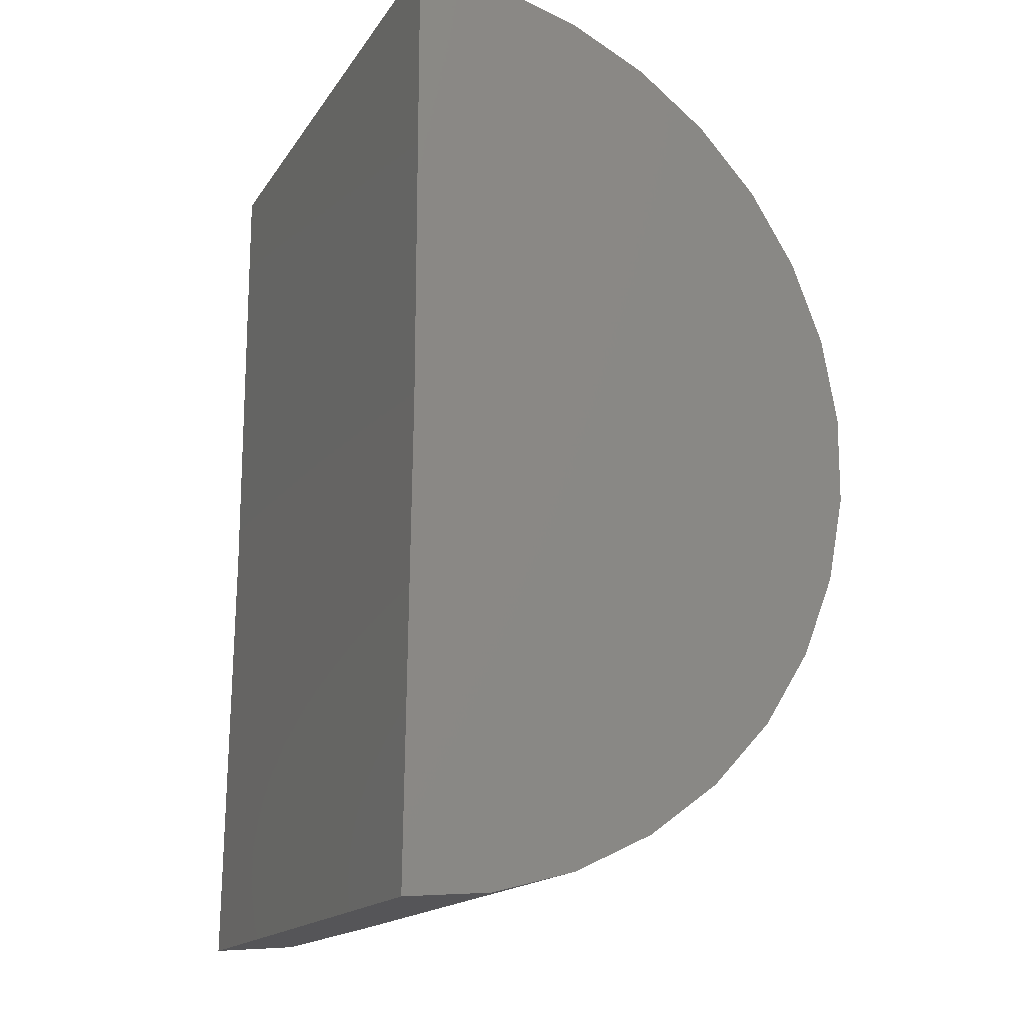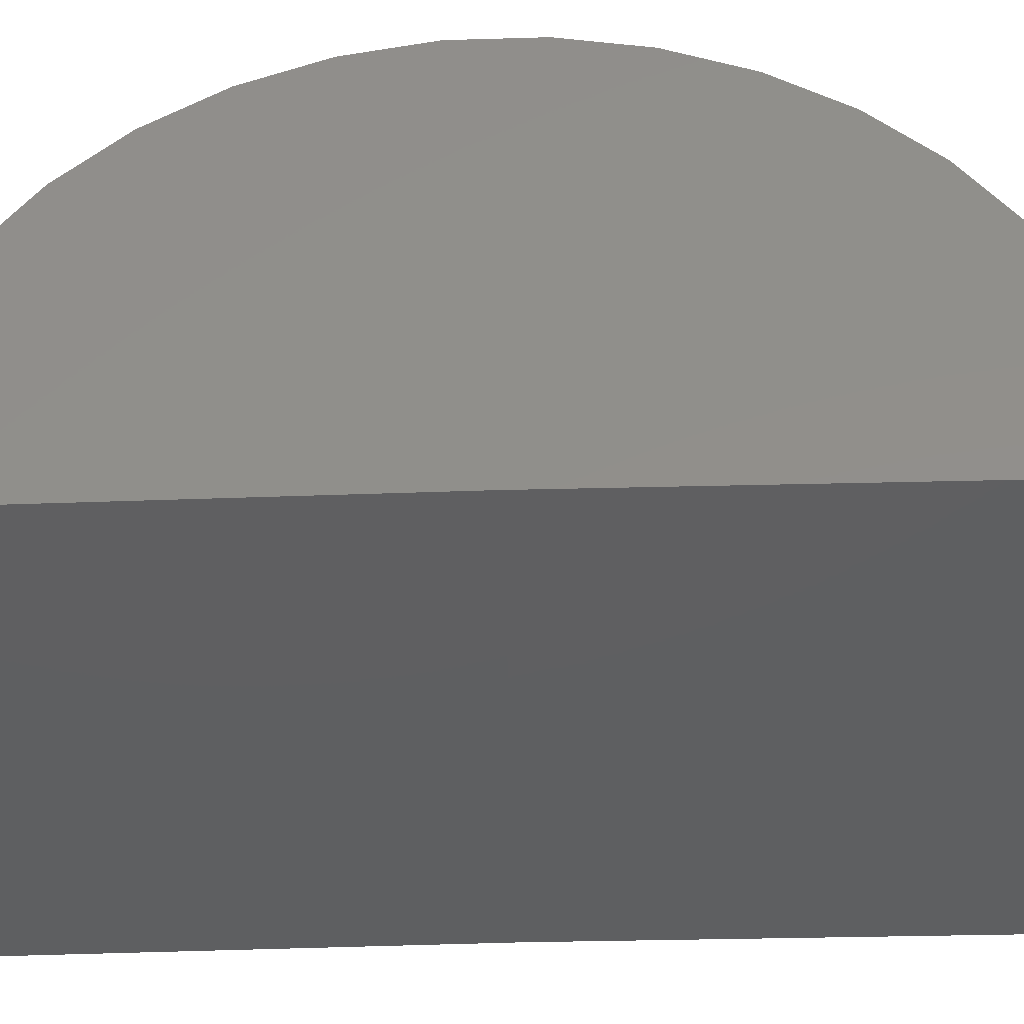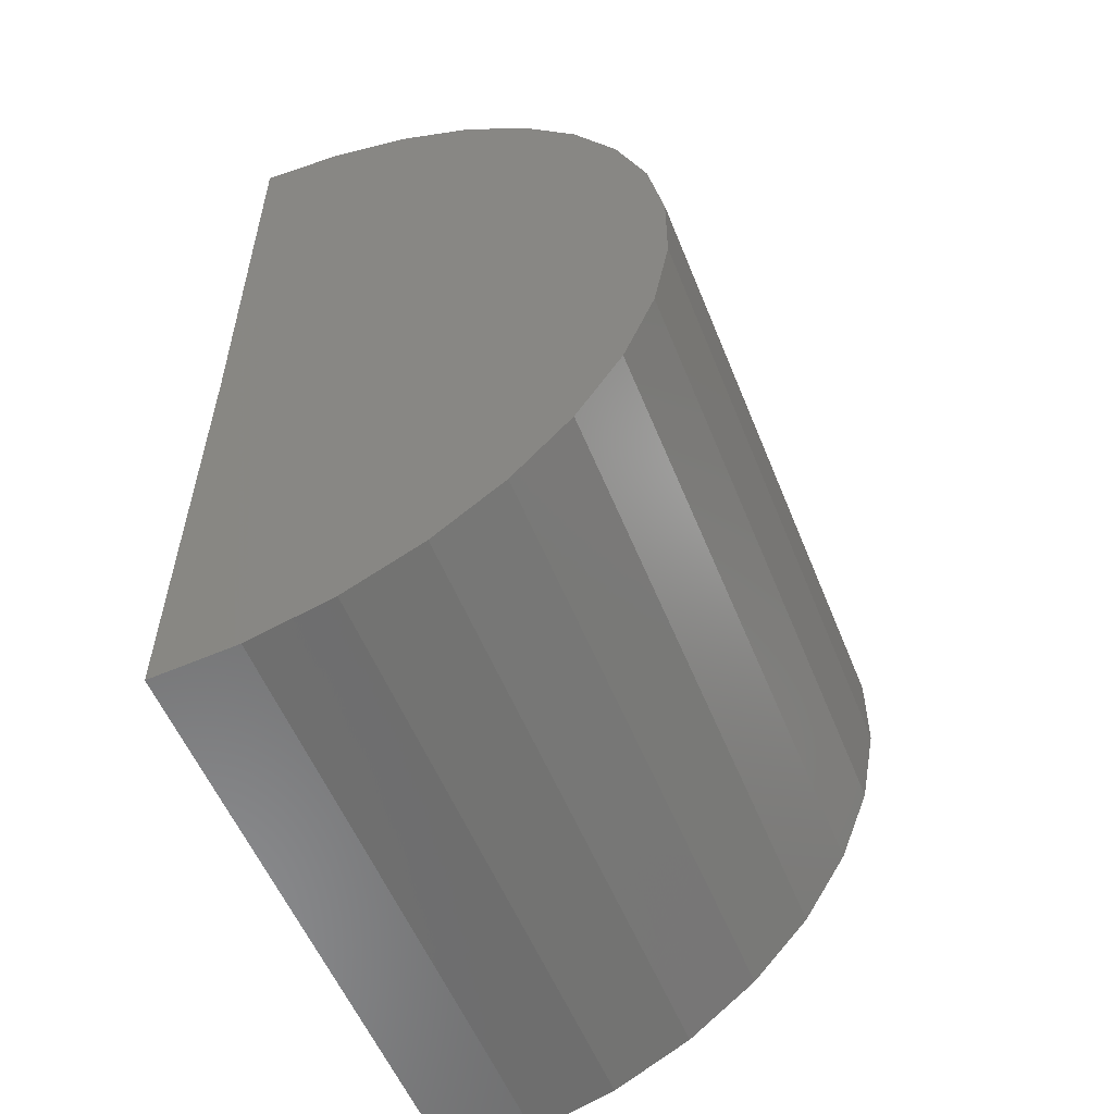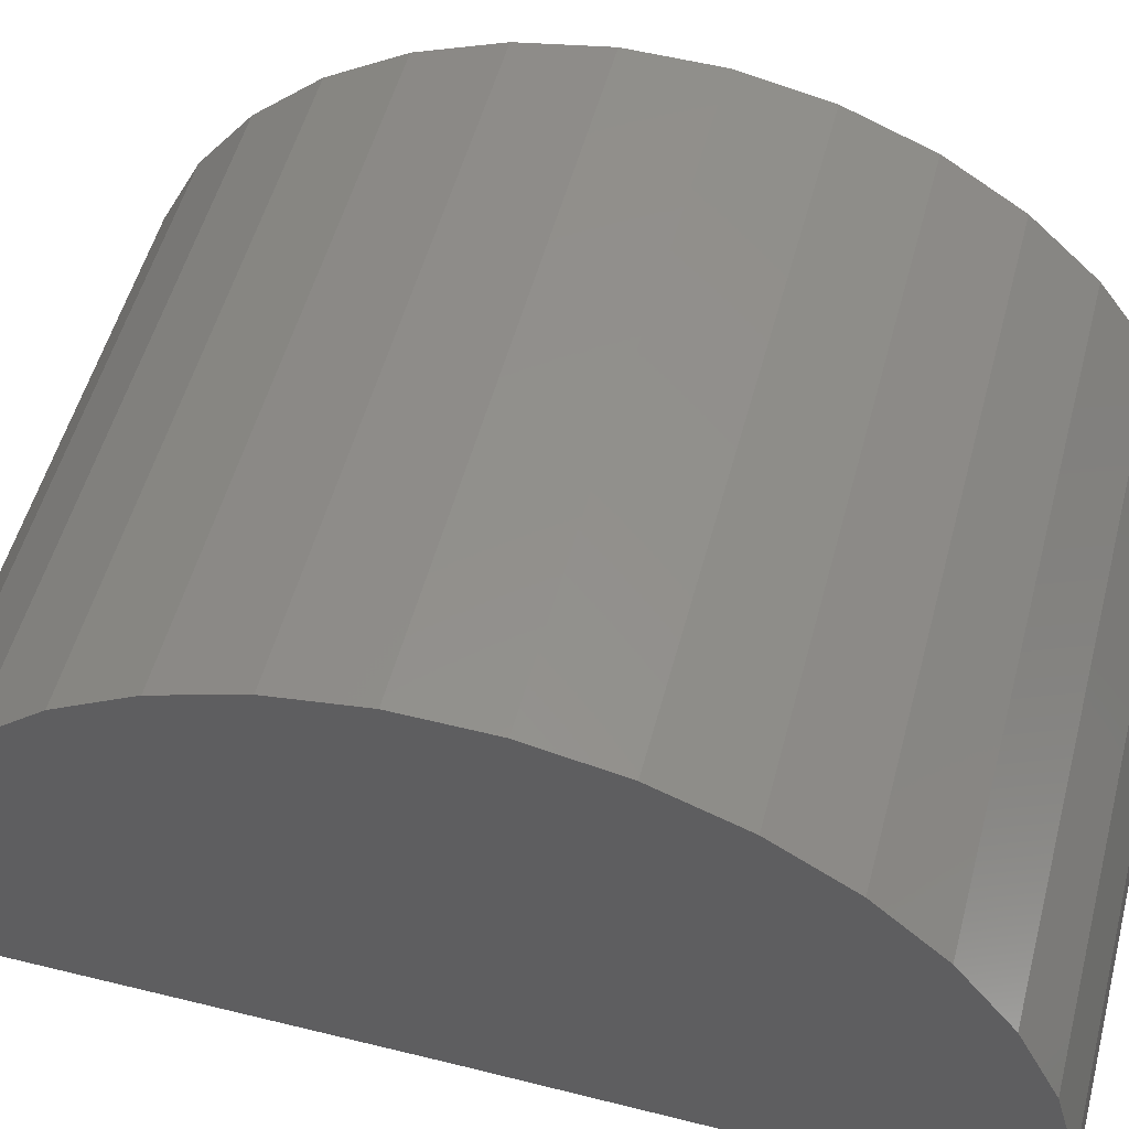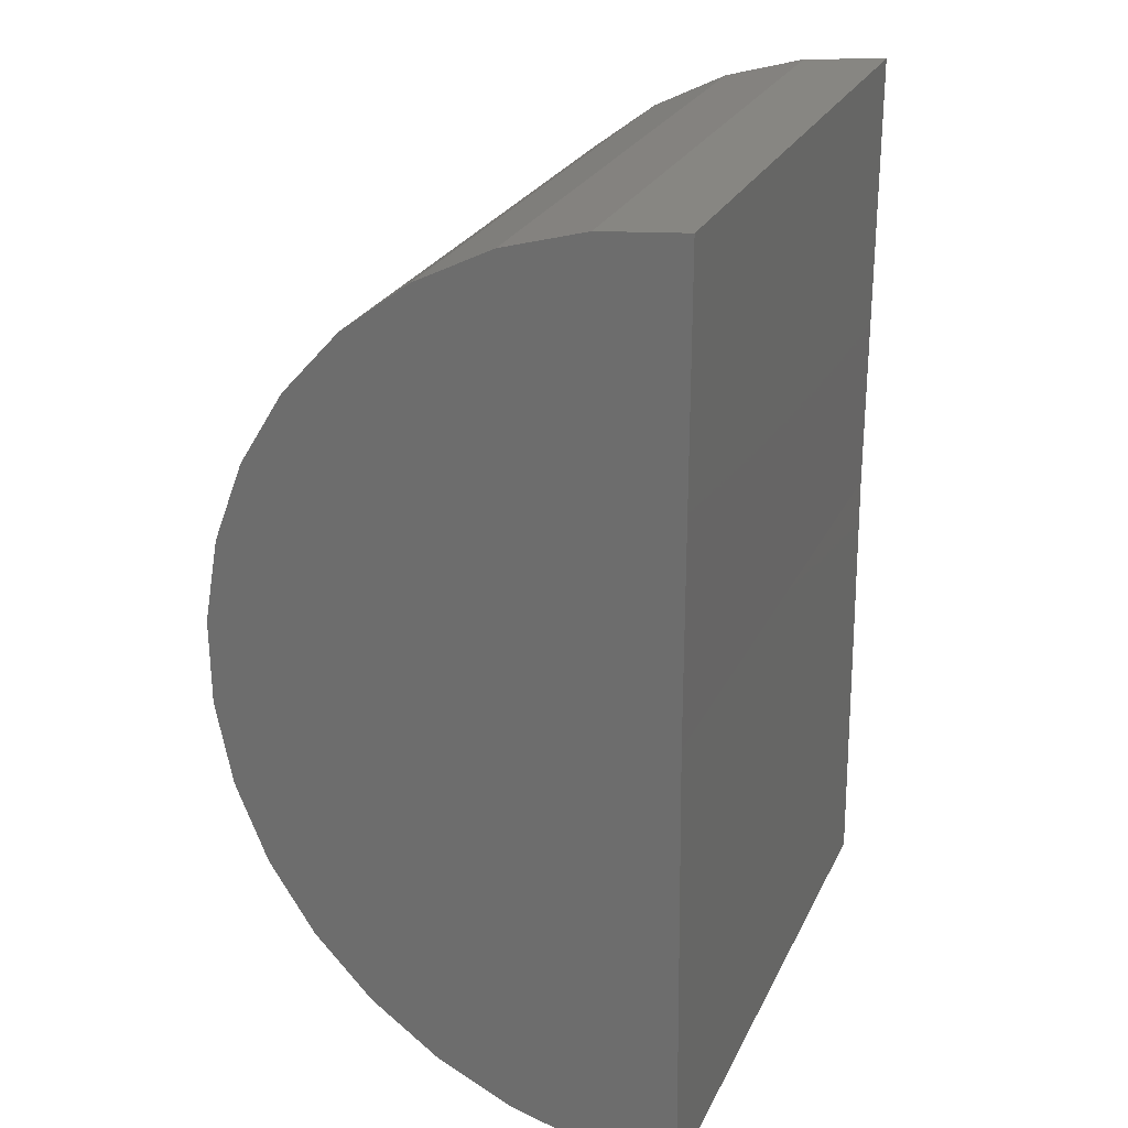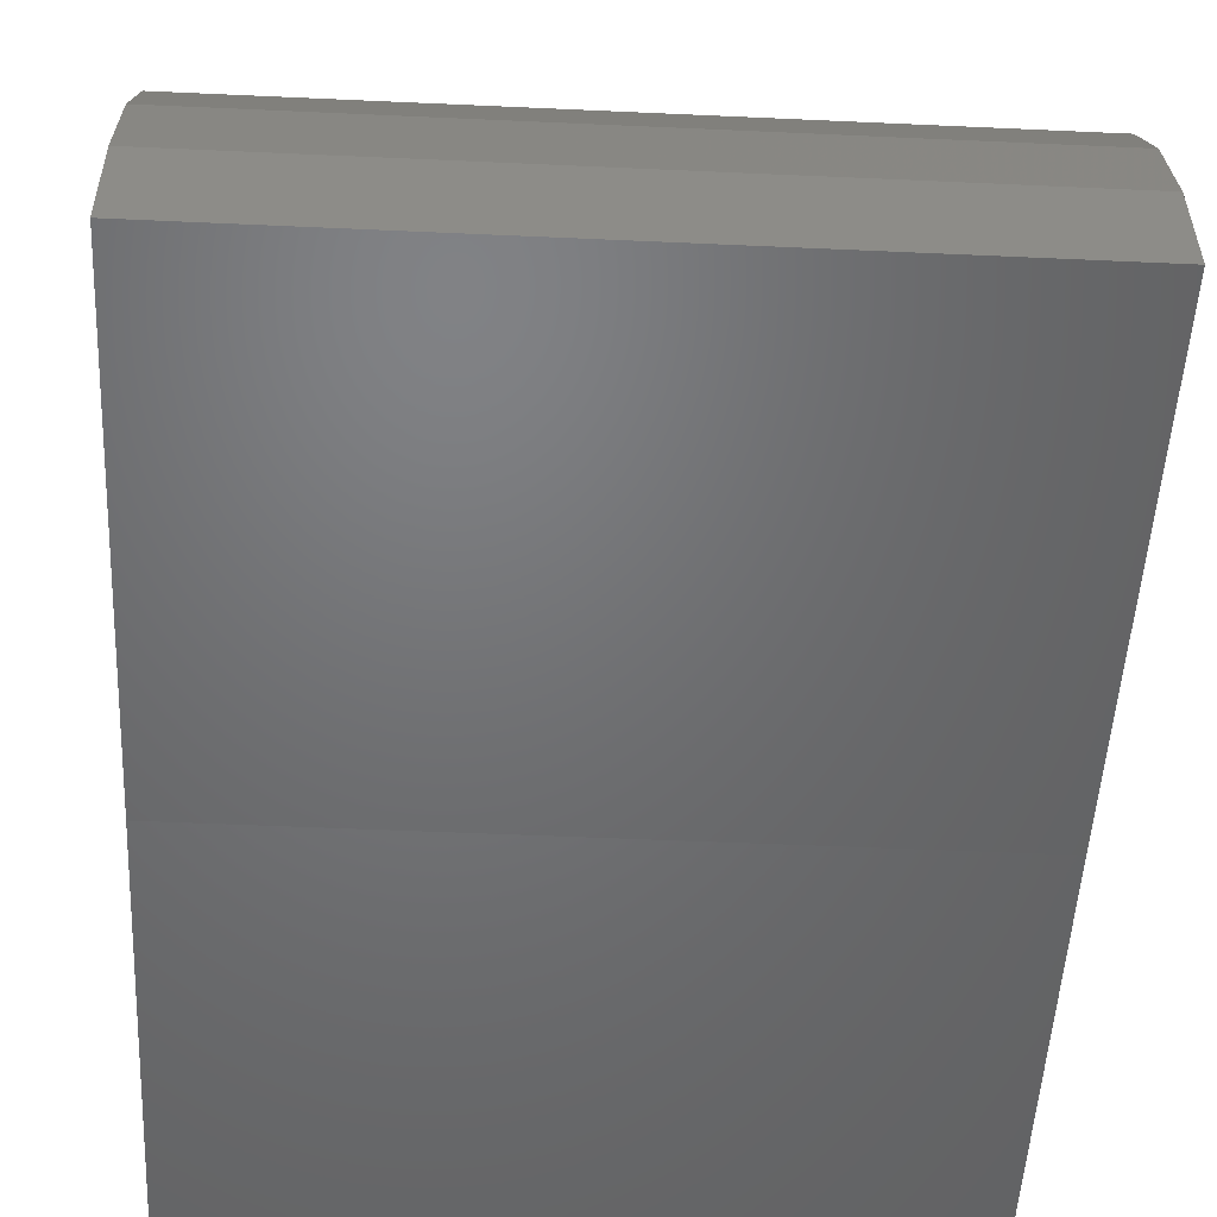
<metadata>
{"format":"stl","ext":"stl","renderer":"f3d","projection":"perspective","resolution":1024,"background":"white","views":[{"elev":-16.5,"azim":-112.5,"up":"+Y"},{"elev":-38.6,"azim":91.8,"up":"+Z"},{"elev":-55.2,"azim":-68.2,"up":"+Y"},{"elev":53.2,"azim":-75.2,"up":"+Z"},{"elev":25.6,"azim":111.0,"up":"+Y"},{"elev":-49.5,"azim":177.1,"up":"+Z"}]}
</metadata>
<code>
# stl→obj: 38 verts, 72 faces
v 0 0 0
v 0.75 0 0
v 0 -0.5605 -0.006905
v 0.75 -0.5605 -0.006905
v 0 0.5605 0
v 0.75 0.5605 0
v 0 -0.05536 0.5578
v 0 0.04848 0.5584
v 0 0.1507 0.5399
v 0 -0.5521 0.0966
v 0 -0.5248 0.1968
v 0 0.5224 0.2032
v 0 0.5509 0.1034
v 0 -0.1573 0.538
v 0 0.2477 0.5028
v 0 -0.2538 0.4998
v 0 0.3362 0.4485
v 0 -0.3417 0.4444
v 0 0.4131 0.3788
v 0 -0.4178 0.3737
v 0 0.4759 0.2961
v 0 -0.4795 0.2902
v 0.75 -0.5521 0.0966
v 0.75 -0.5248 0.1968
v 0.75 -0.4795 0.2902
v 0.75 -0.4178 0.3737
v 0.75 -0.3417 0.4444
v 0.75 -0.2538 0.4998
v 0.75 -0.1573 0.538
v 0.75 -0.05536 0.5578
v 0.75 0.04848 0.5584
v 0.75 0.1507 0.5399
v 0.75 0.2477 0.5028
v 0.75 0.3362 0.4485
v 0.75 0.4131 0.3788
v 0.75 0.4759 0.2961
v 0.75 0.5224 0.2032
v 0.75 0.5509 0.1034
f 1 2 3
f 3 2 4
f 1 5 2
f 2 5 6
f 7 8 9
f 10 11 12
f 10 12 13
f 10 13 5
f 10 5 1
f 10 1 3
f 7 9 14
f 14 9 15
f 14 15 16
f 16 15 17
f 16 17 18
f 18 17 19
f 18 19 20
f 20 19 21
f 20 21 22
f 22 21 12
f 22 12 11
f 3 4 10
f 10 4 23
f 10 23 11
f 11 23 24
f 11 24 22
f 22 24 25
f 22 25 20
f 20 25 26
f 20 26 18
f 18 26 27
f 18 27 16
f 16 27 28
f 16 28 14
f 14 28 29
f 14 29 7
f 7 29 30
f 7 30 8
f 8 30 31
f 8 31 9
f 9 31 32
f 9 32 15
f 15 32 33
f 15 33 17
f 17 33 34
f 17 34 19
f 19 34 35
f 19 35 21
f 21 35 36
f 21 36 12
f 12 36 37
f 12 37 13
f 13 37 38
f 13 38 5
f 5 38 6
f 32 31 30
f 23 4 2
f 23 2 6
f 23 6 38
f 23 38 37
f 23 37 24
f 24 37 25
f 25 37 36
f 25 36 26
f 26 36 35
f 26 35 27
f 27 35 34
f 27 34 28
f 28 34 33
f 28 33 29
f 29 33 32
f 29 32 30

</code>
